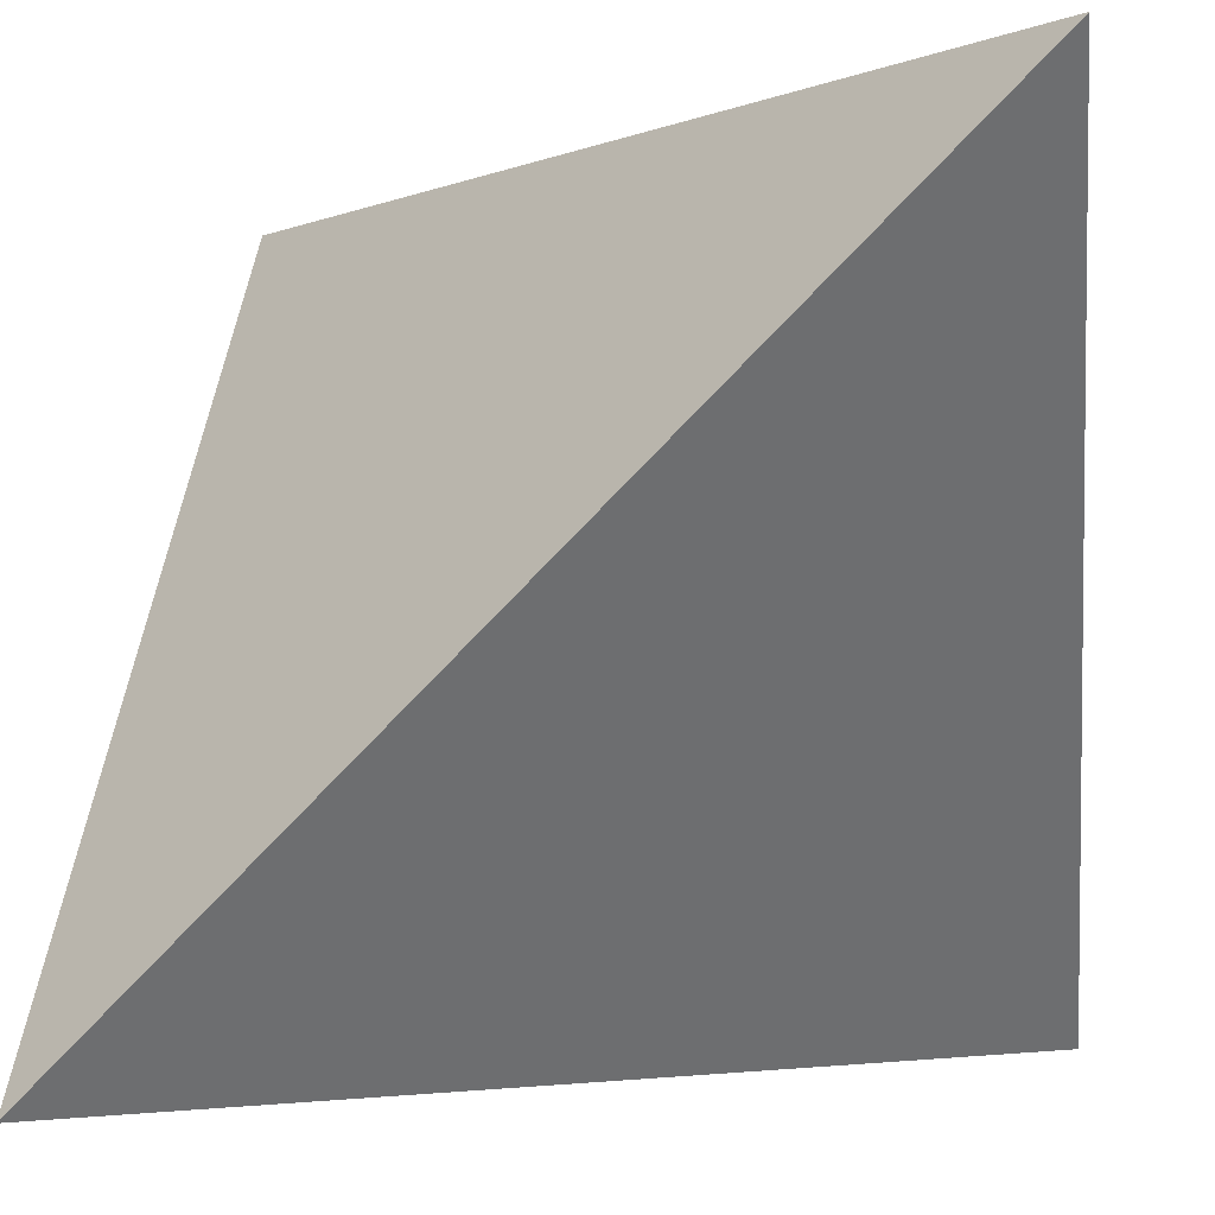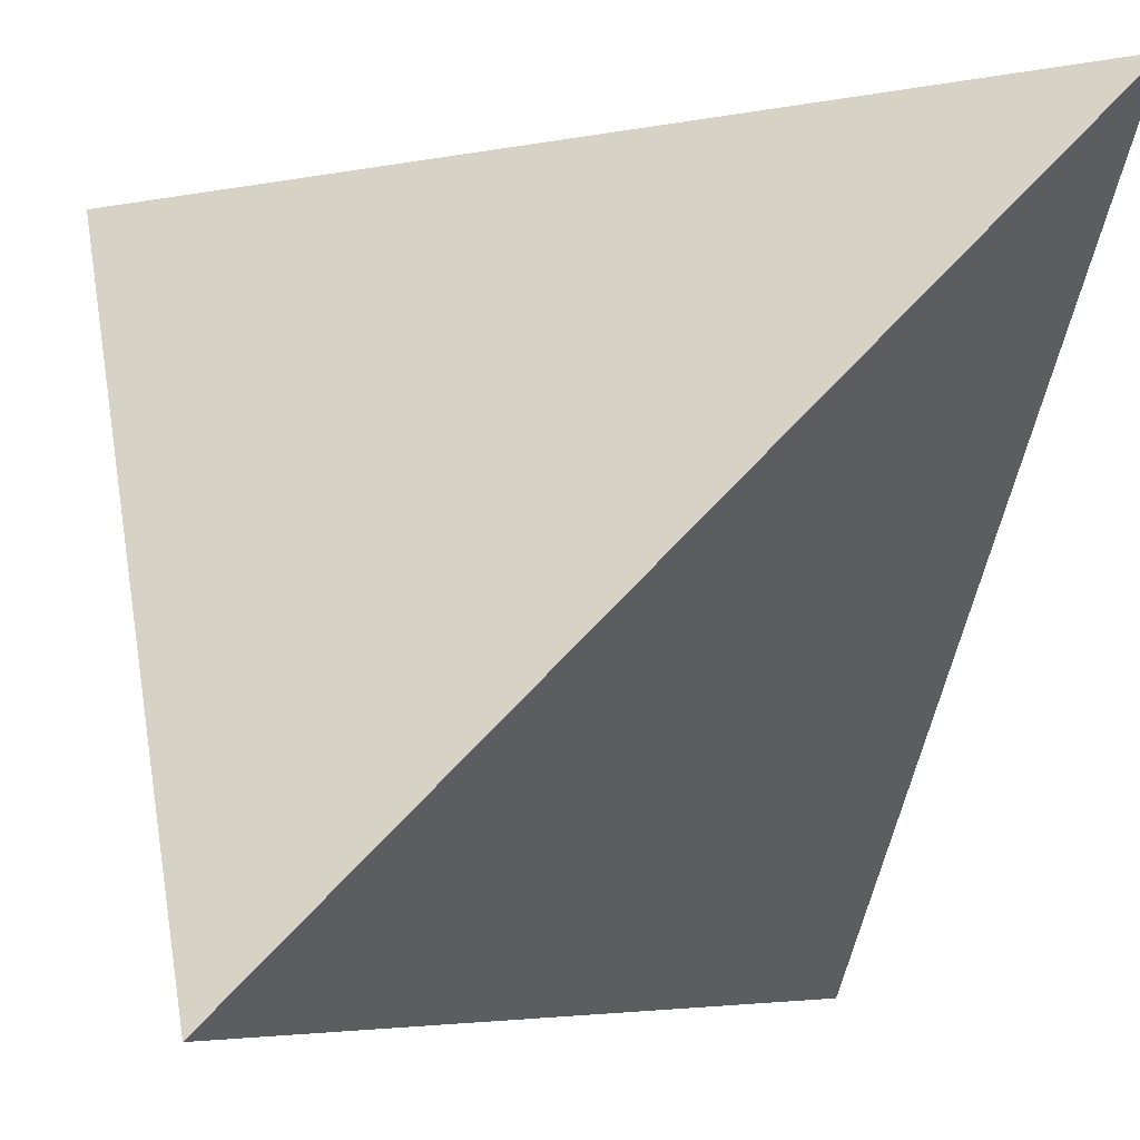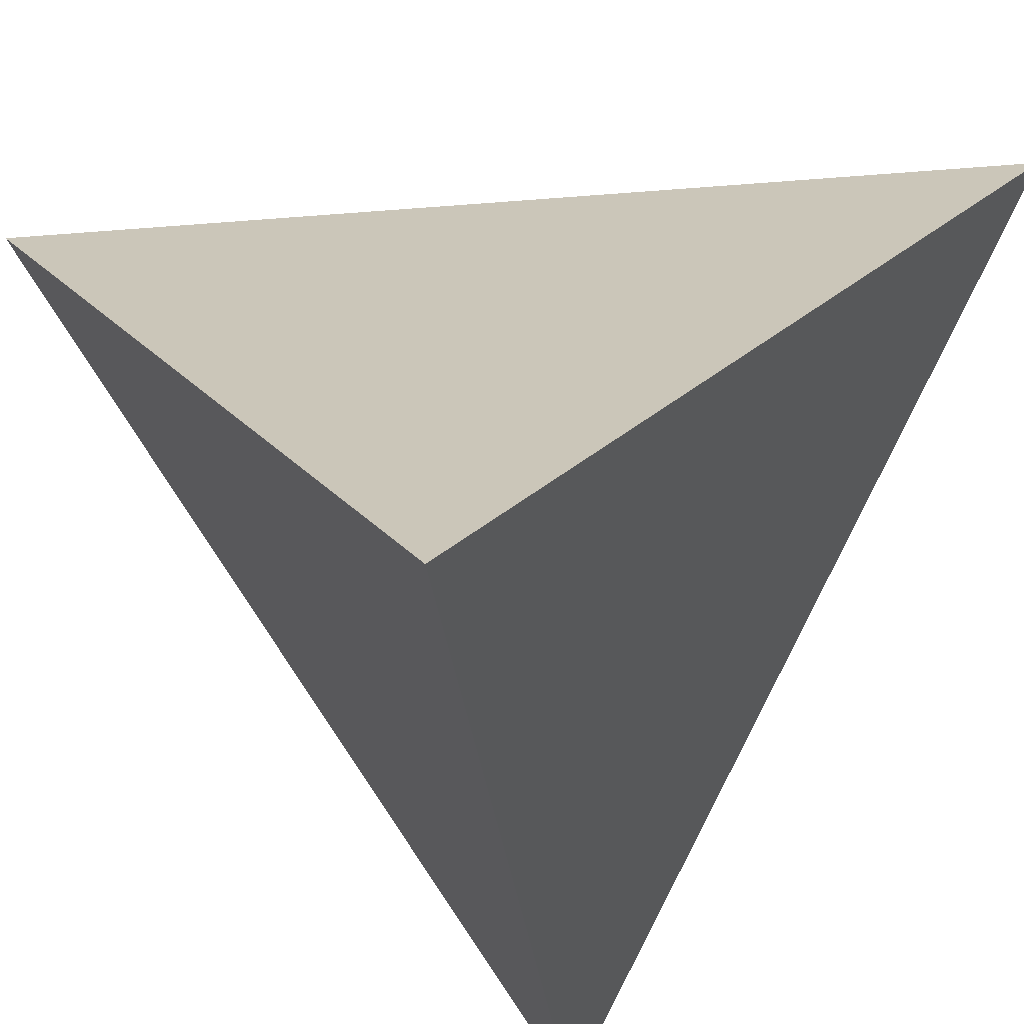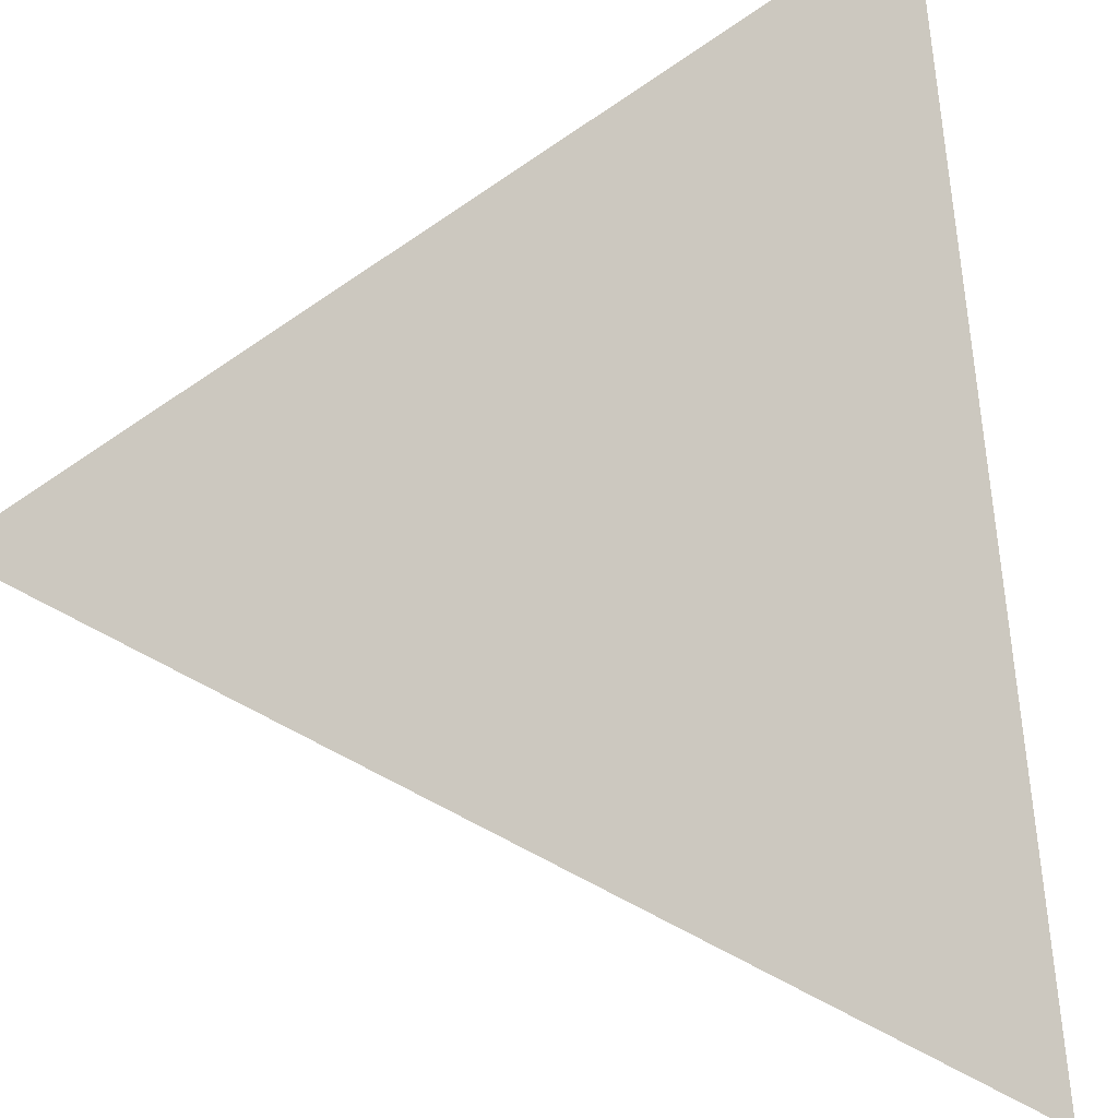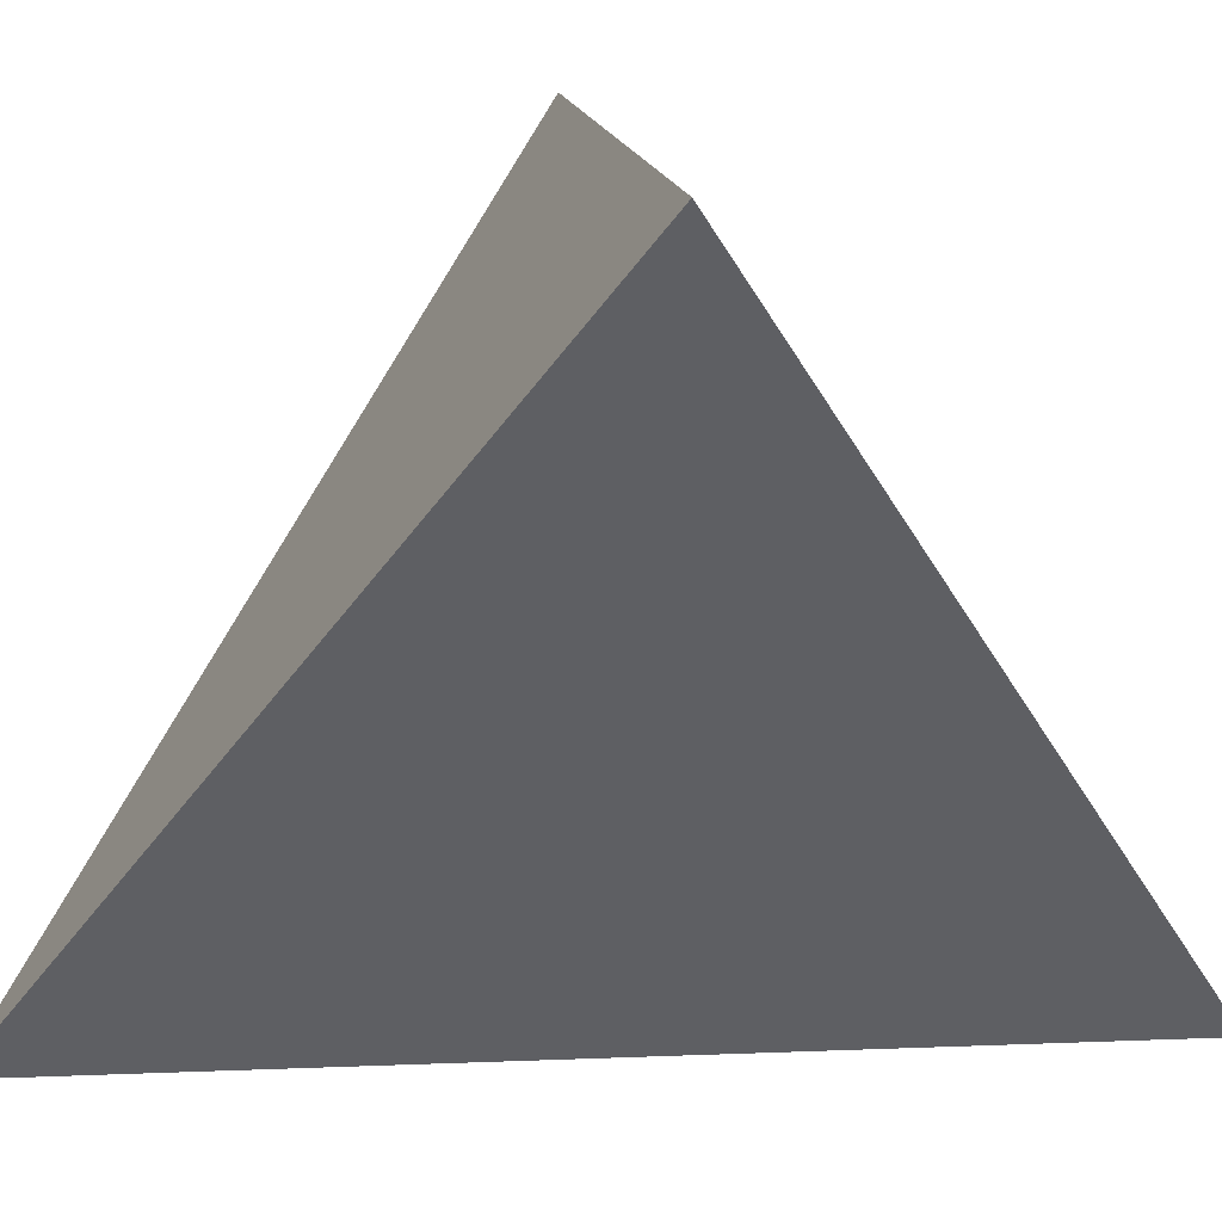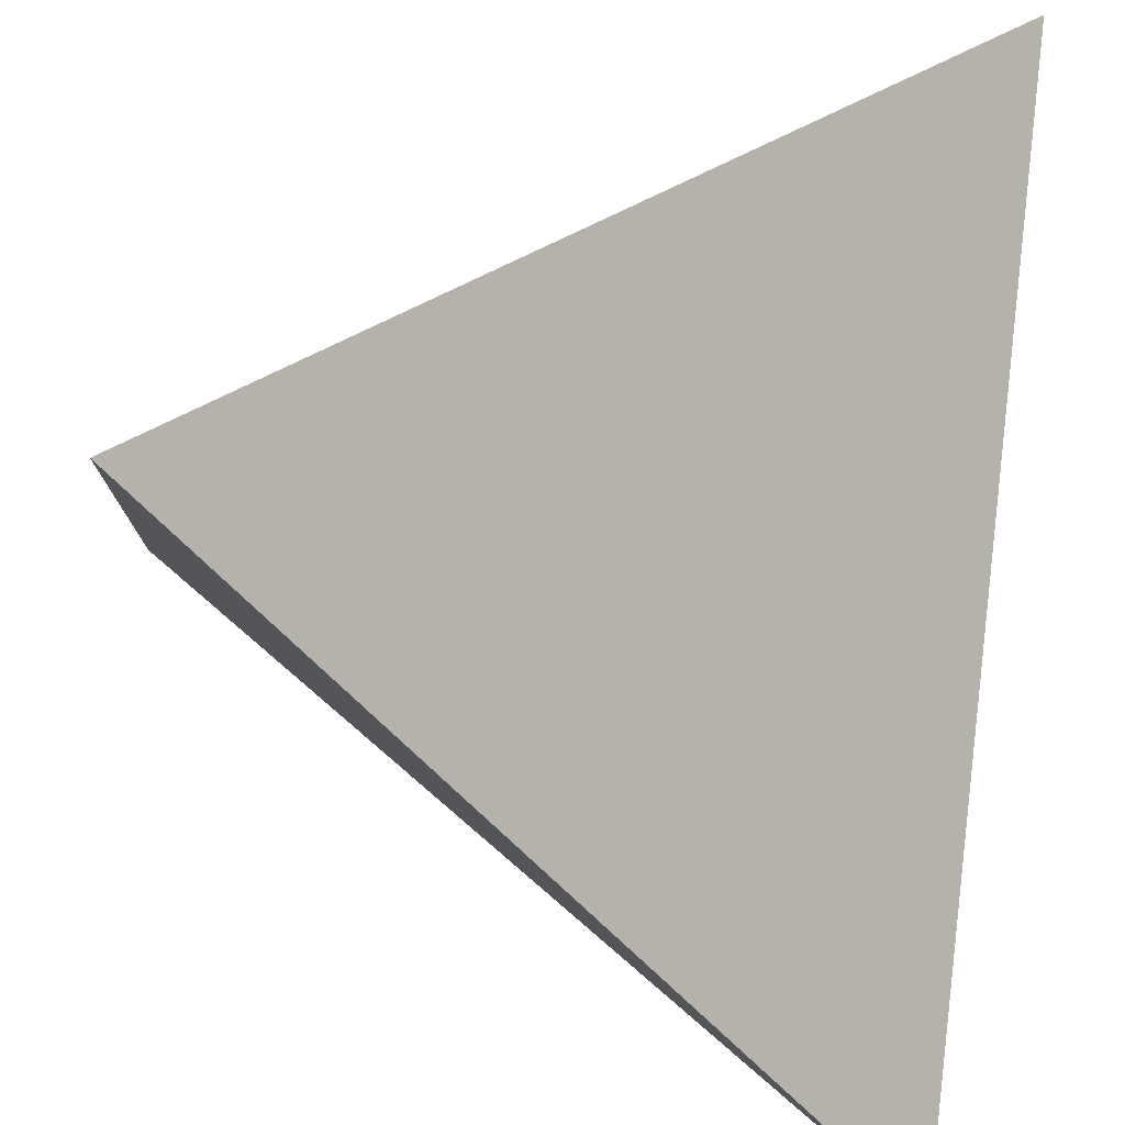
<metadata>
{"format":"obj","ext":"obj","renderer":"f3d","projection":"perspective","resolution":1024,"background":"white","views":[{"elev":-3.5,"azim":97.4,"up":"+Z"},{"elev":-6.4,"azim":164.8,"up":"+Y"},{"elev":-32.2,"azim":-38.4,"up":"+Y"},{"elev":-51.1,"azim":99.3,"up":"+Z"},{"elev":12.7,"azim":-50.3,"up":"+Z"},{"elev":-48.4,"azim":-98.5,"up":"+Z"}]}
</metadata>
<code>
v  1  1  1
v -1 -1  1
v -1  1 -1
v  1 -1 -1
f 1 2 4
f 3 1 4
f 2 3 4
f 1 3 2

</code>
